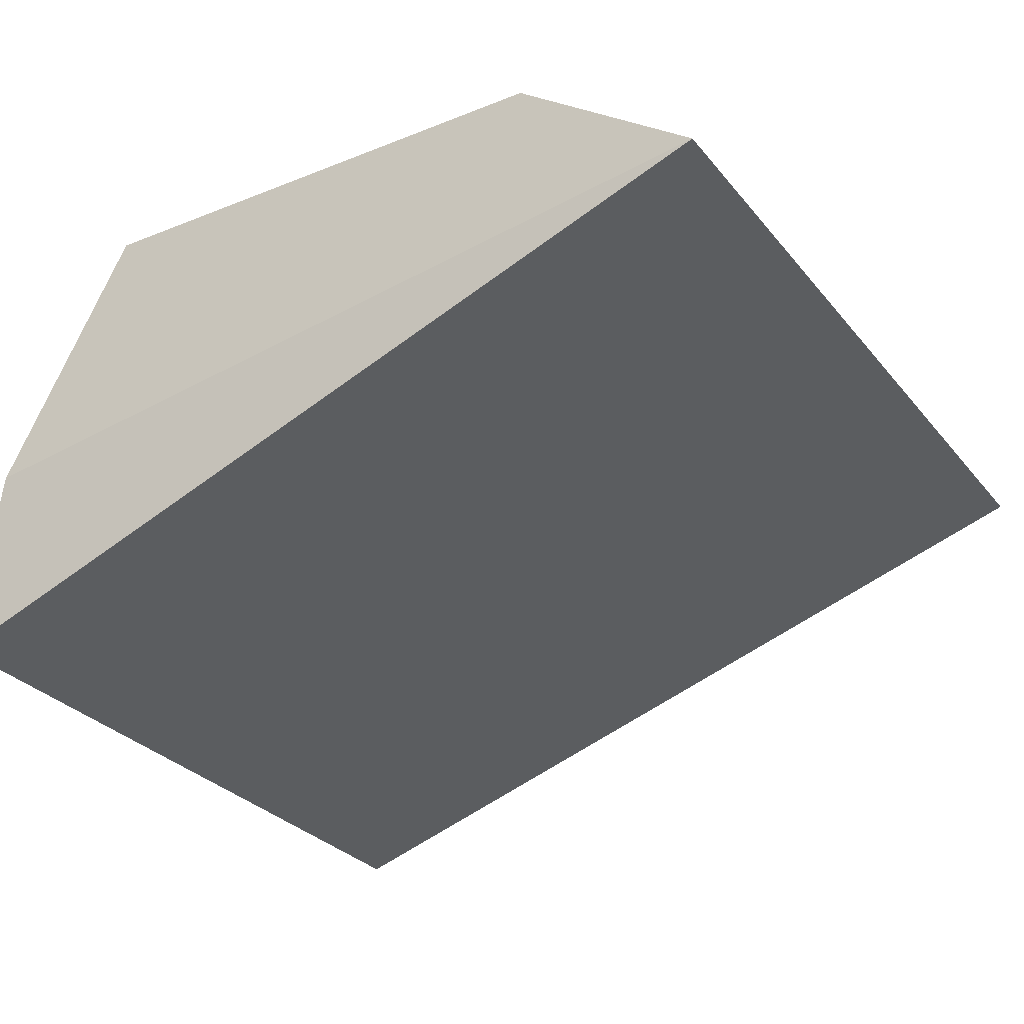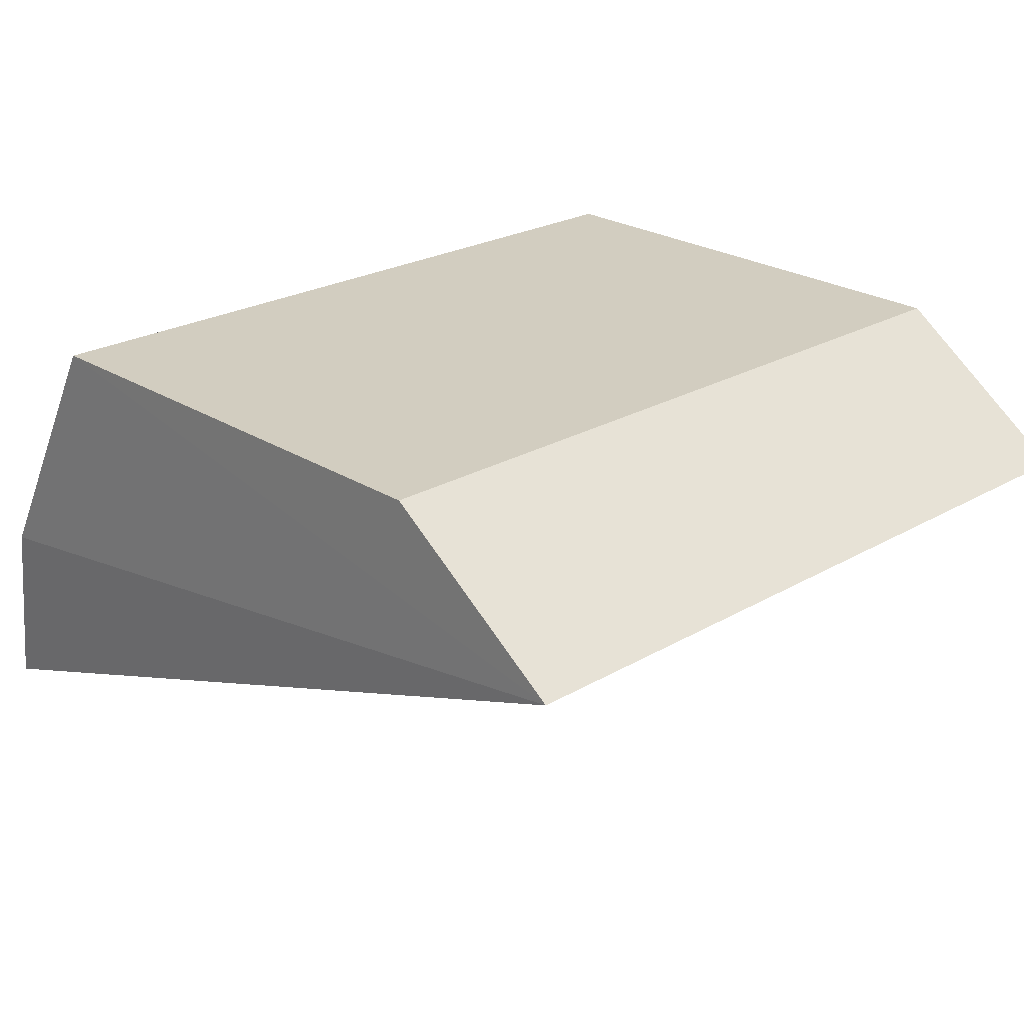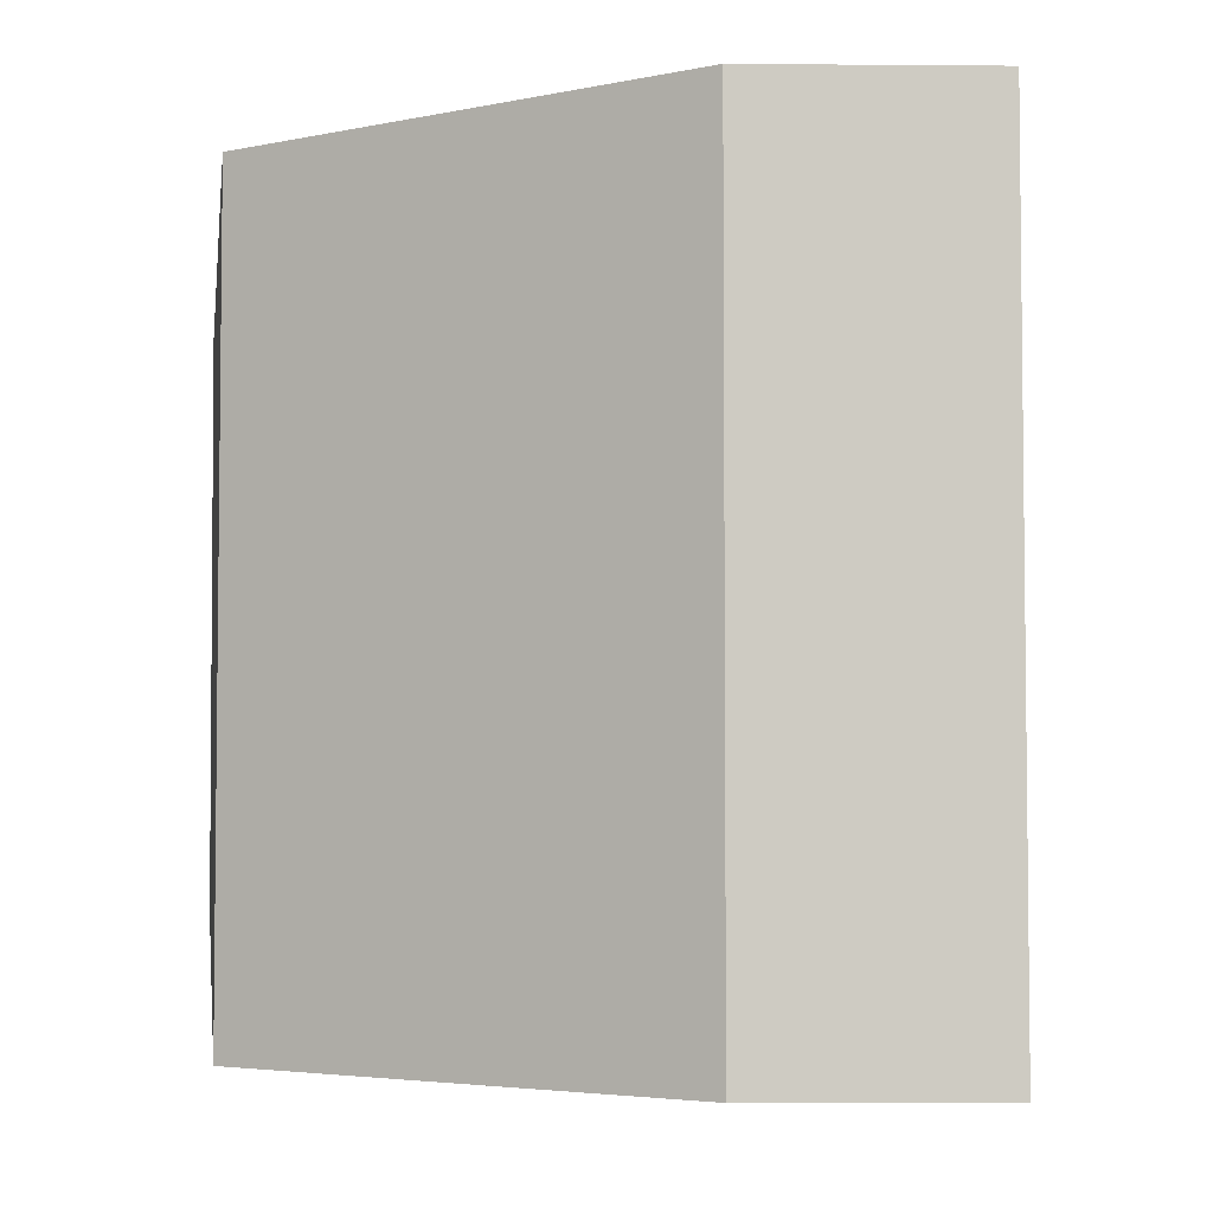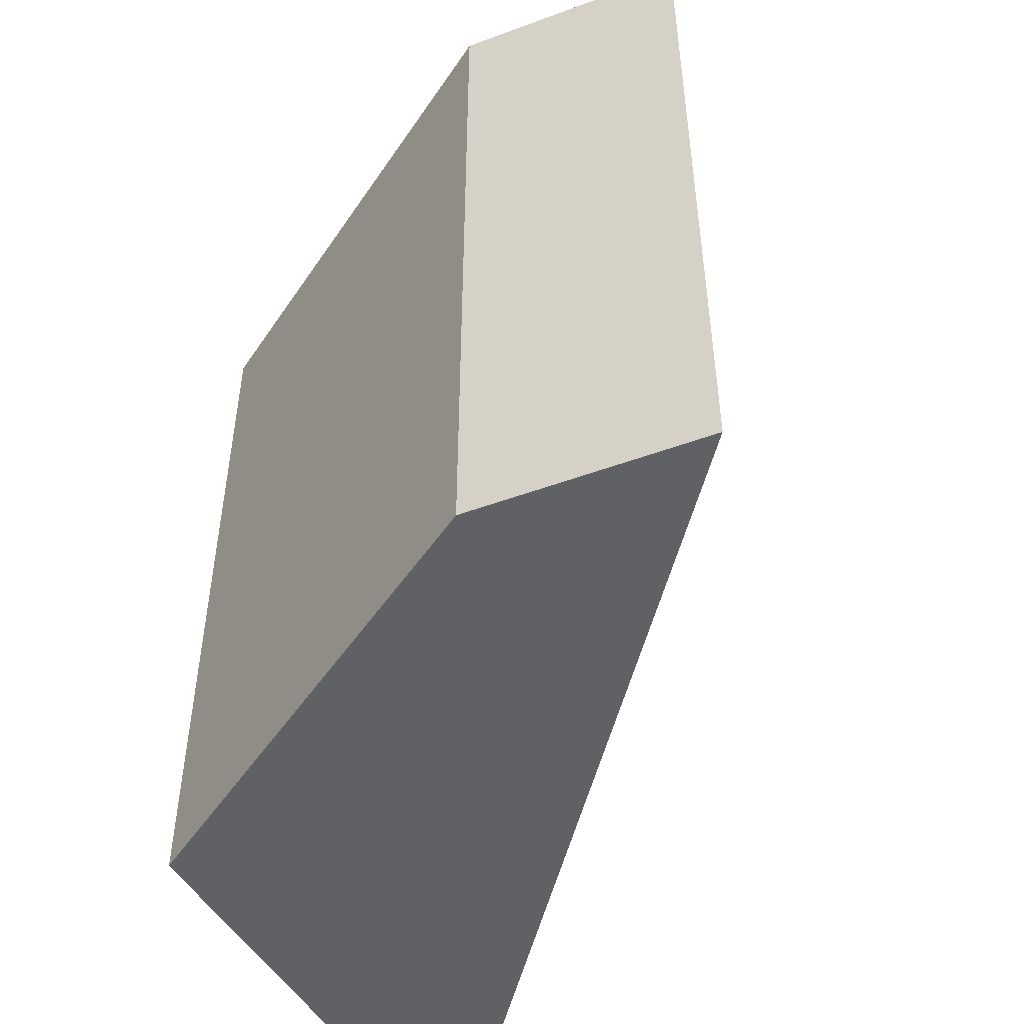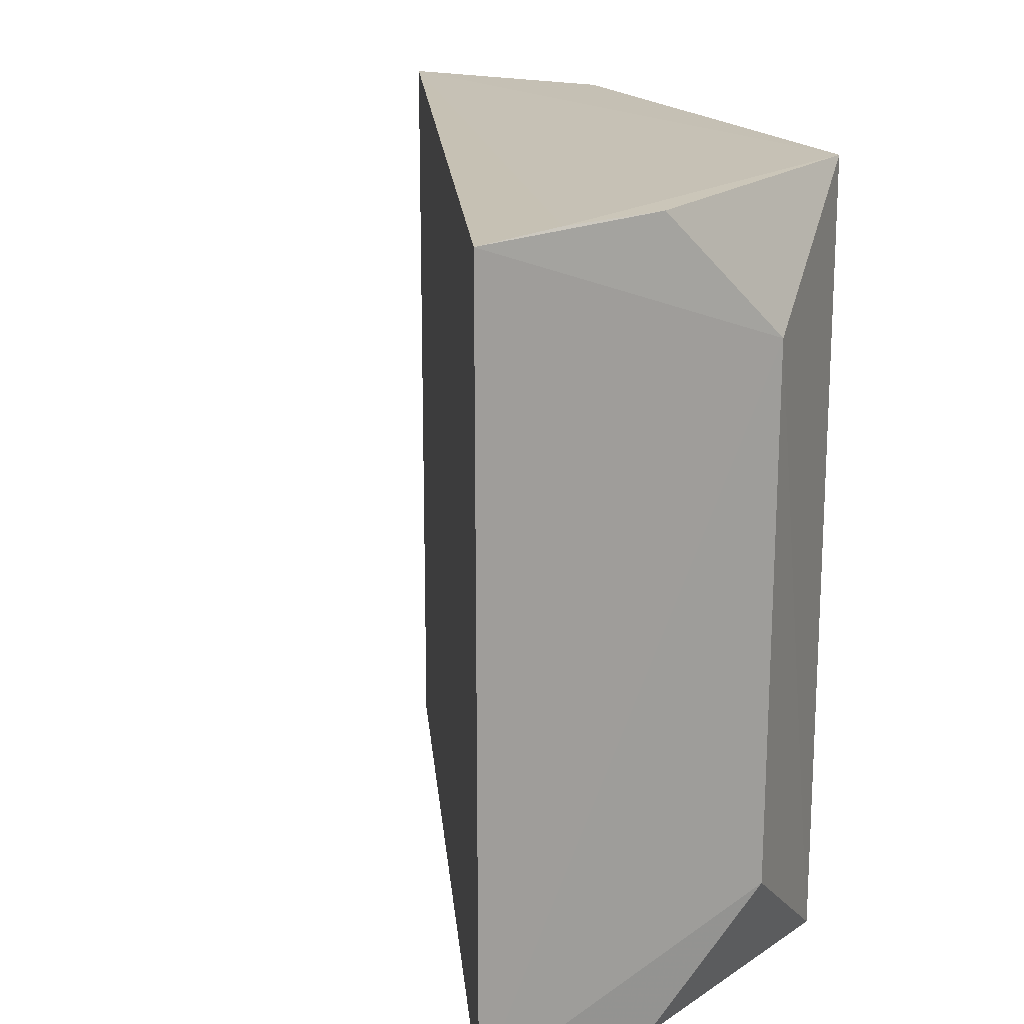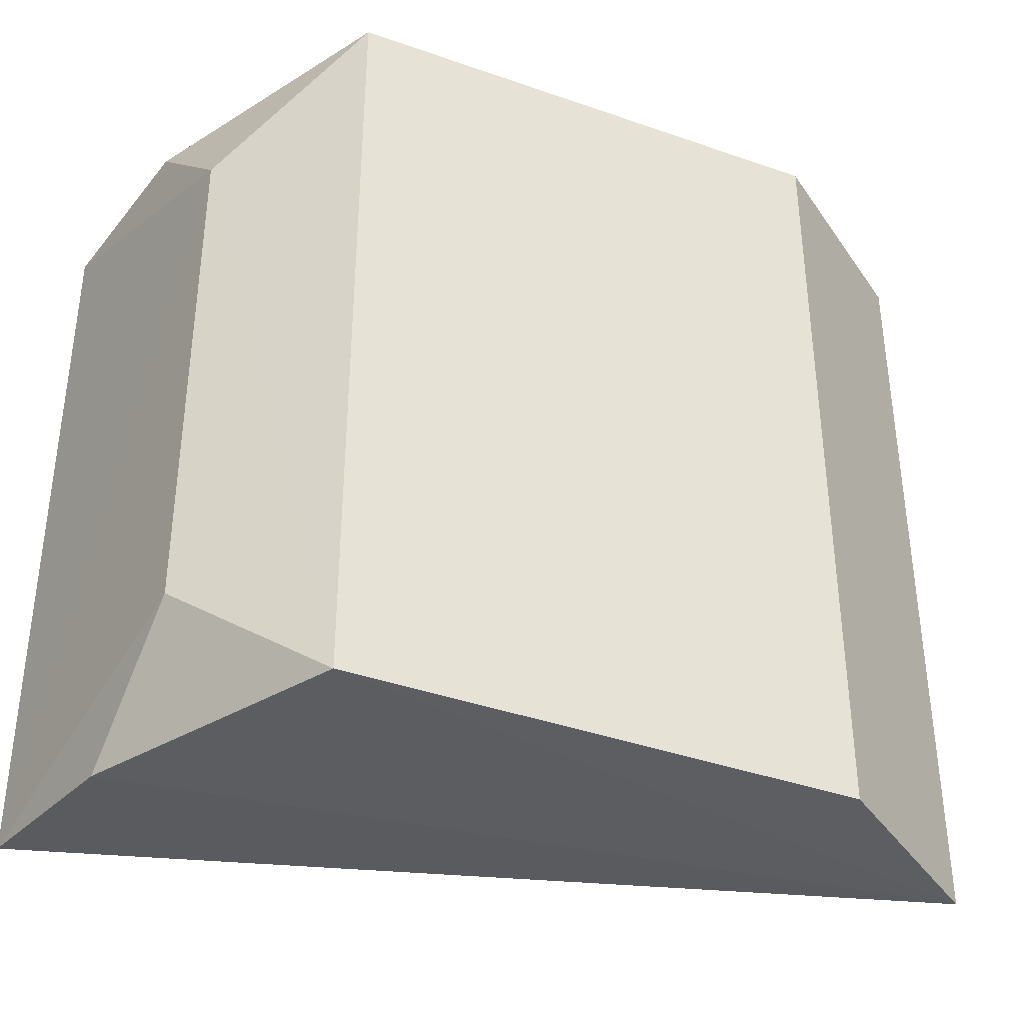
<metadata>
{"format":"obj","ext":"obj","renderer":"f3d","projection":"perspective","resolution":1024,"background":"white","views":[{"elev":-29.7,"azim":31.5,"up":"+Z"},{"elev":23.1,"azim":44.9,"up":"+Z"},{"elev":-4.2,"azim":34.7,"up":"+Y"},{"elev":-50.5,"azim":58.7,"up":"+Y"},{"elev":17.9,"azim":-113.2,"up":"+Y"},{"elev":-37.4,"azim":-22.9,"up":"+Y"}]}
</metadata>
<code>
v -0.1789 -0.03029 0.4818
v -0.1789 0.03029 0.4818
v -0.193 -0.03026 0.4923
v -0.2317 0.03007 0.4933
v -0.2456 0.02876 0.4597
v -0.193 0.03026 0.4923
v -0.2441 0.02926 0.4662
v -0.2456 -0.02876 0.4598
v -0.2423 -0.02986 0.4741
v -0.2409 0.01976 0.484
v -0.2317 -0.03007 0.4933
v -0.2425 0.02939 0.4741
v -0.2408 -0.02058 0.4838
f 1 2 3
f 5 2 1
f 6 3 2
f 6 2 4
f 7 4 2
f 7 2 5
f 8 5 1
f 9 8 1
f 10 5 8
f 11 9 1
f 11 1 3
f 11 4 10
f 11 6 4
f 11 3 6
f 12 7 5
f 12 5 10
f 12 10 4
f 12 4 7
f 13 10 8
f 13 8 9
f 13 11 10
f 13 9 11

</code>
